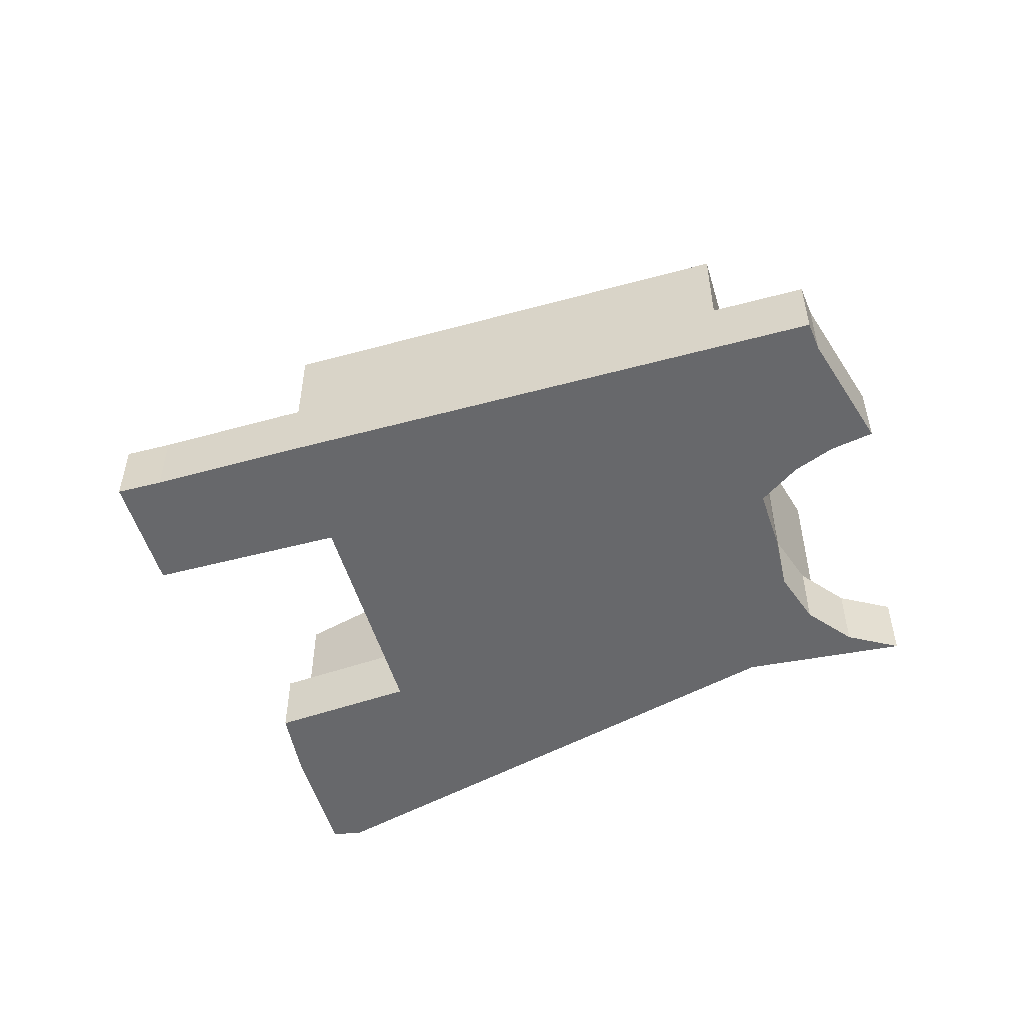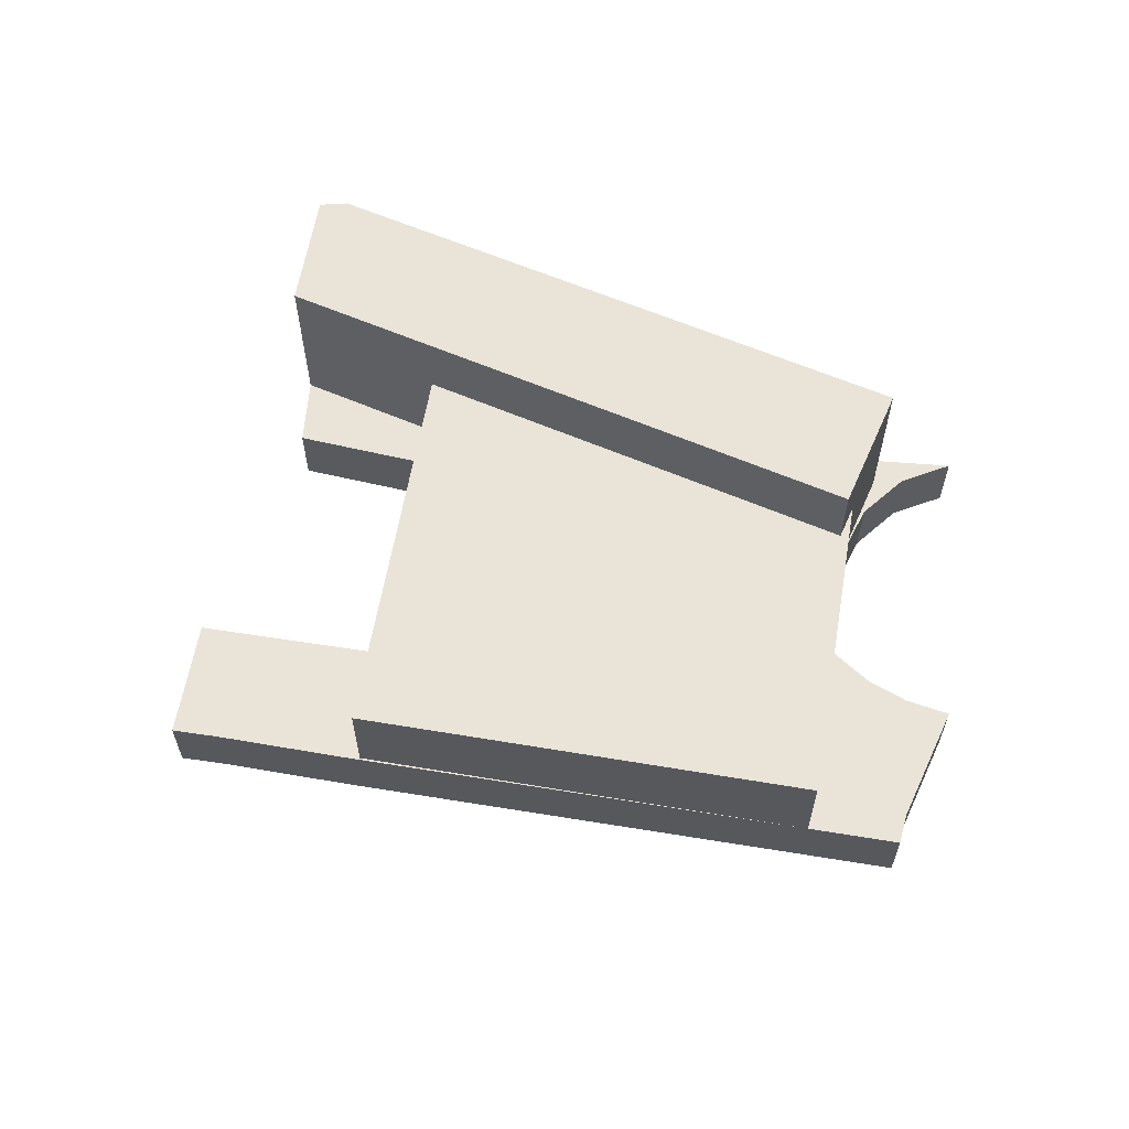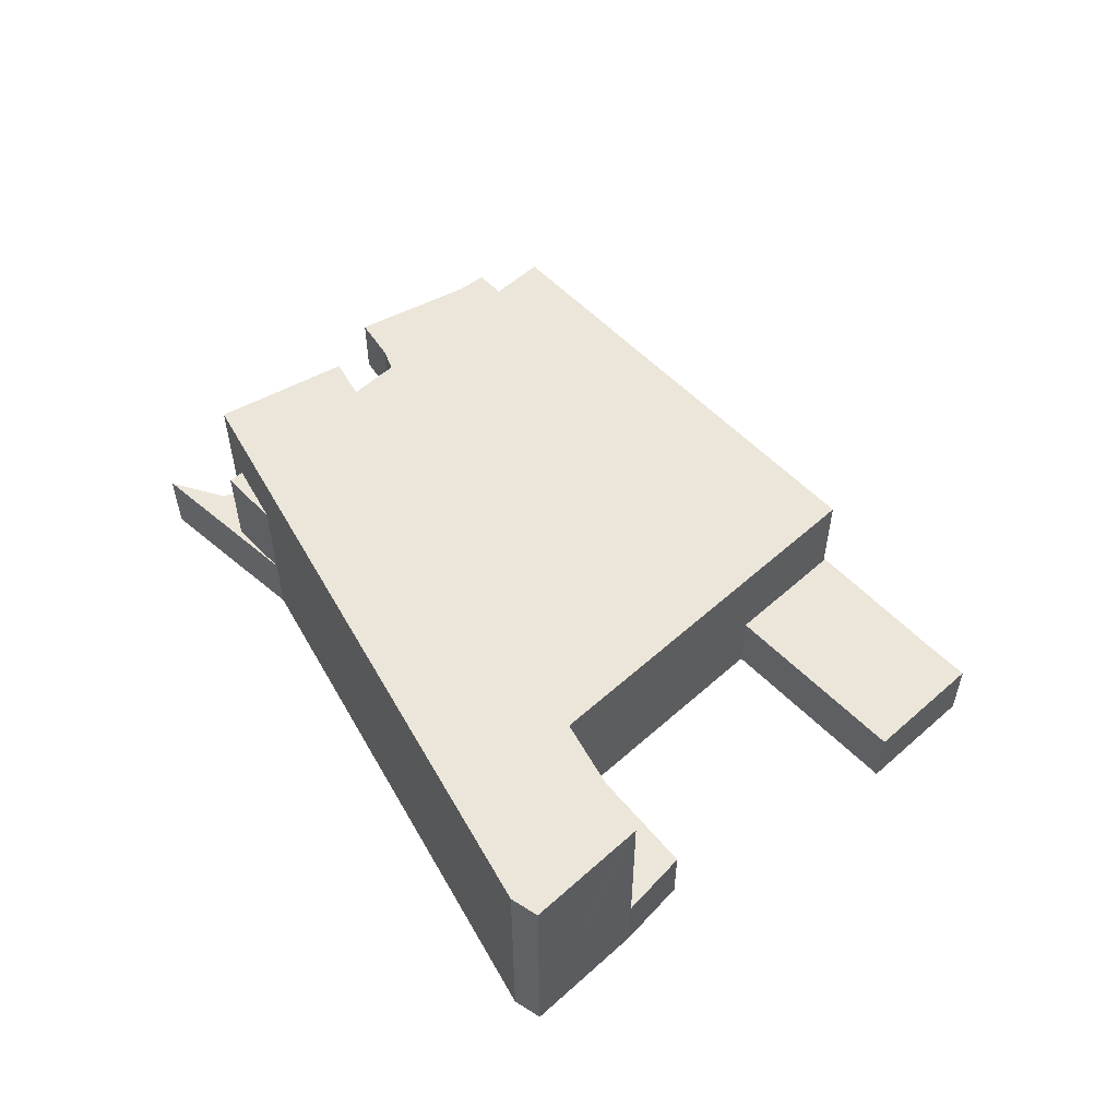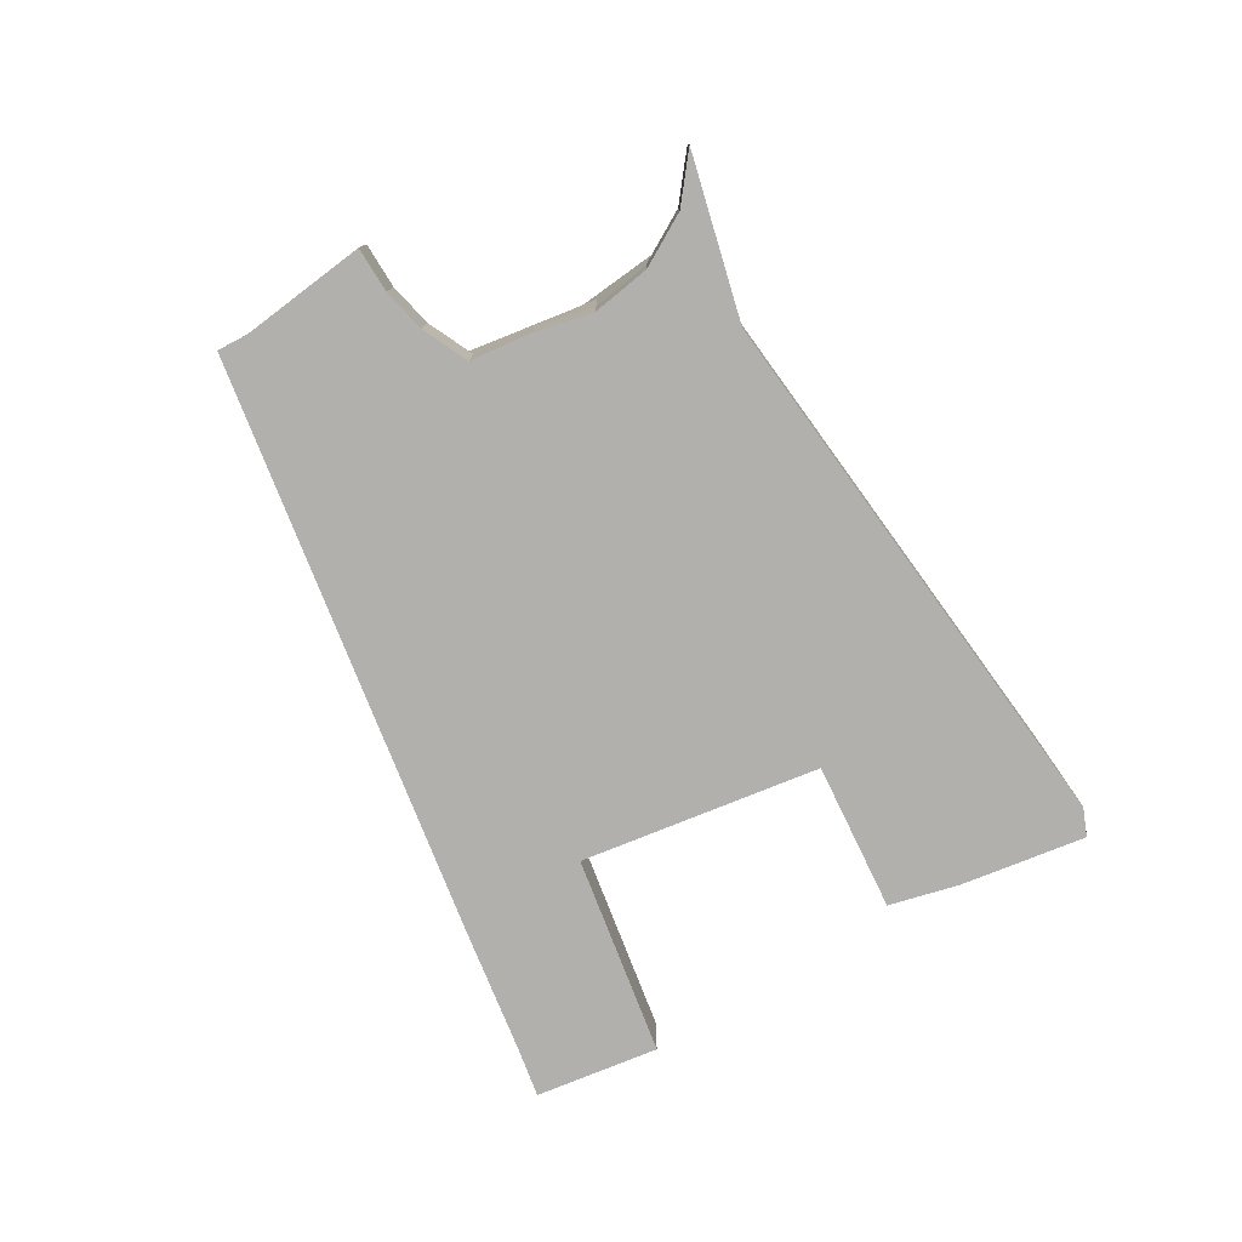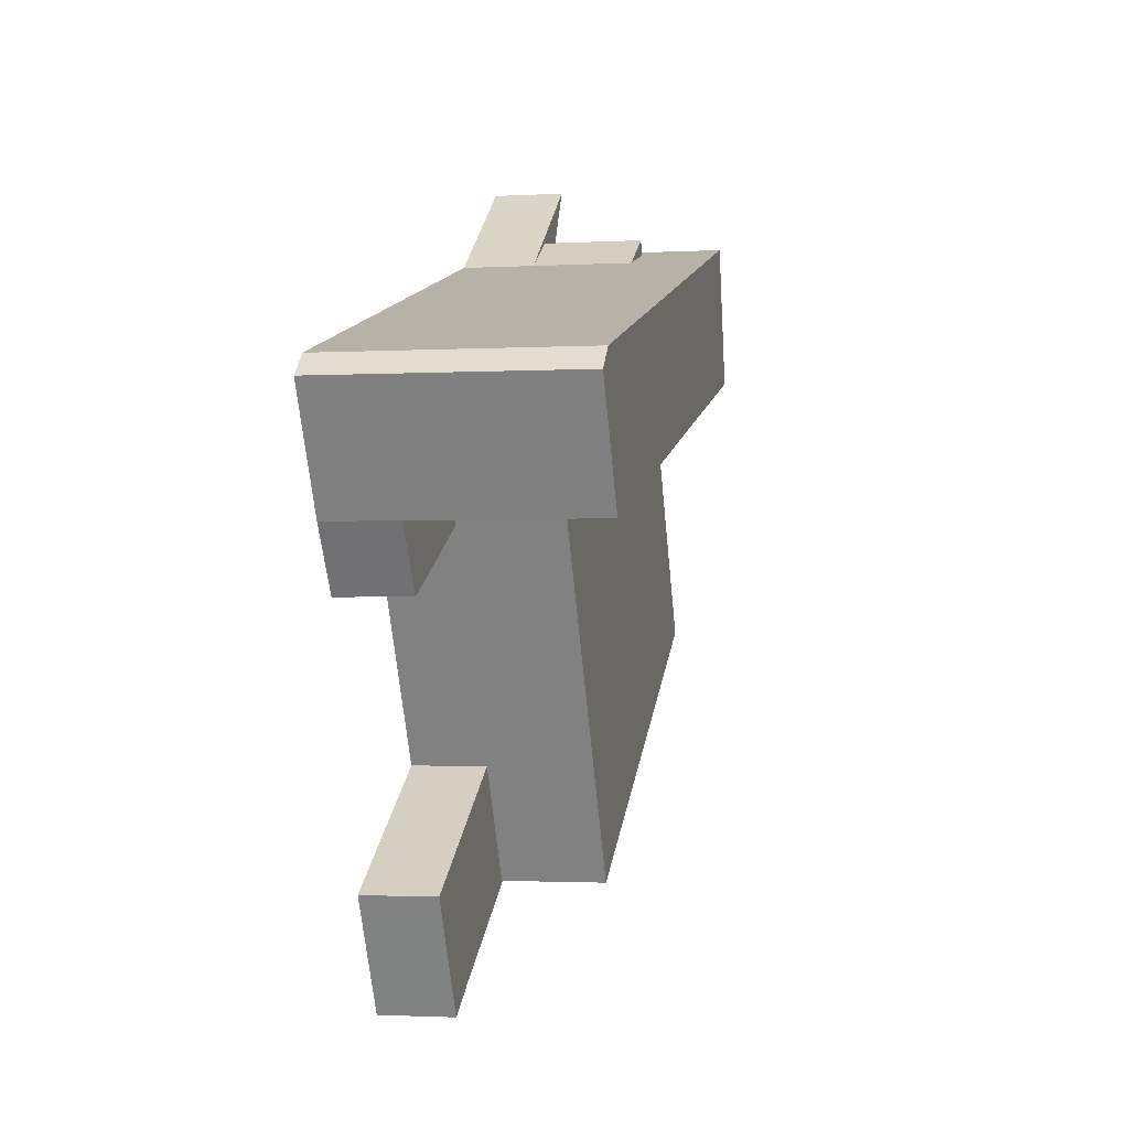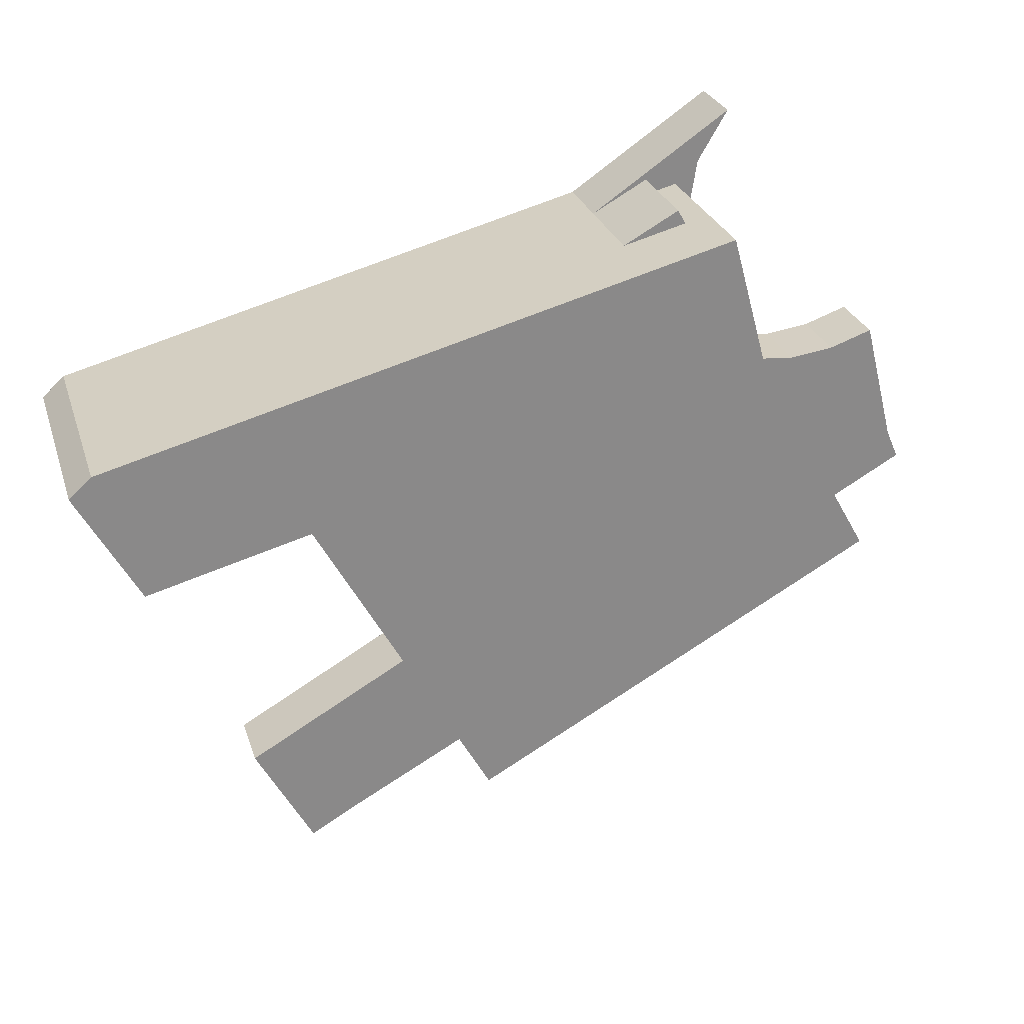
<metadata>
{"format":"obj","ext":"obj","renderer":"f3d","projection":"perspective","resolution":1024,"background":"white","views":[{"elev":-52.4,"azim":-134.3,"up":"+Y"},{"elev":60.8,"azim":-141.1,"up":"+Y"},{"elev":56.2,"azim":76.1,"up":"+Y"},{"elev":-78.6,"azim":-38.9,"up":"+Y"},{"elev":-1.8,"azim":101.4,"up":"+Z"},{"elev":26.6,"azim":164.2,"up":"+Z"}]}
</metadata>
<code>
v  0 2.589 1.585e-16
v  5.288 2.589 2.287
v  3.048 2.589 -1.721
v  0.452 2.589 1.047
v  1.584 2.589 5.626
v  3.185 2.589 5.062
v  4.843 2.589 4.825
v  6.717 2.589 4.976
v  8.29 2.589 7.656
v  7.801 2.589 7.079
v  8.977 2.589 8.885
v  6.717 -3.047e-16 4.976
v  7.801 -4.335e-16 7.079
v  8.977 -5.44e-16 8.885
v  0 0 0
v  0.452 -6.411e-17 1.047
v  8.29 -4.688e-16 7.656
v  5.288 -1.4e-16 2.287
v  3.048 1.054e-16 -1.721
v  1.584 -3.445e-16 5.626
v  4.843 -2.954e-16 4.825
v  3.185 -3.1e-16 5.062
v  10.81 6.187 12.16
v  11.09 6.187 12.66
v  13.11 6.187 11.53
v  13.11 -7.063e-16 11.53
v  10.81 -7.444e-16 12.16
v  11.09 -7.753e-16 12.66
v  10.81 8.939 12.16
v  8.977 8.939 8.885
v  9.928 8.939 12.39
v  8.62 8.939 7.567
v  25.56 8.939 2.977
v  13.11 8.939 11.53
v  32.72 8.939 6.22
v  31.25 8.939 1.435
v  31.58 8.939 2.024
v  33.53 8.939 5.474
v  32.72 -3.809e-16 6.22
v  9.928 -7.59e-16 12.39
v  33.53 -3.352e-16 5.474
v  31.25 -8.787e-17 1.435
v  31.58 -1.239e-16 2.024
v  25.56 -1.823e-16 2.977
v  8.62 -4.633e-16 7.567
v  18.2 2.589 -10.19
v  18.7 2.589 -10.56
v  20.43 2.589 -6.204
v  23.13 2.589 -13
v  26.83 2.589 -9.882
v  24.64 2.589 -13.88
v  26.84 2.589 -9.892
v  20.43 3.799e-16 -6.204
v  26.83 6.051e-16 -9.882
v  26.84 6.057e-16 -9.892
v  18.2 6.24e-16 -10.19
v  24.64 8.5e-16 -13.88
v  23.13 7.96e-16 -13
v  18.7 6.467e-16 -10.56
v  24.79 6.187 1.593
v  8.62 6.187 7.567
v  25.56 6.187 2.977
v  20.44 6.187 -6.183
v  8.29 6.187 7.656
v  5.288 6.187 2.287
v  20.43 6.187 -6.204
v  3.048 6.187 -1.721
v  18.2 6.187 -10.19
v  8.977 6.187 8.885
v  20.44 3.786e-16 -6.183
v  24.79 -9.754e-17 1.593
v  7.967 2.589 15.06
v  11.09 2.589 12.66
v  9.067 2.589 13.21
v  13.11 2.589 11.53
v  9.928 2.589 12.39
v  10.81 2.589 12.16
v  9.421 2.589 11.04
v  9.421 -6.759e-16 11.04
v  9.067 -8.088e-16 13.21
v  7.967 -9.222e-16 15.06
v  29.74 2.589 -0.755
v  25.56 2.589 2.977
v  31.25 2.589 1.435
v  24.79 2.589 1.593
v  29.74 4.623e-17 -0.755
g defaultobject
f 1 2 3
f 2 1 4
f 2 4 5
f 2 5 6
f 2 6 7
f 2 8 9
f 8 2 7
f 9 8 10
f 9 10 11
f 12 10 8
f 10 12 13
f 13 11 10
f 11 13 14
f 15 4 1
f 4 15 16
f 14 9 11
f 9 14 17
f 9 17 2
f 2 17 18
f 2 18 3
f 3 18 19
f 19 1 3
f 1 19 15
f 16 5 4
f 5 16 20
f 21 8 7
f 8 21 12
f 20 6 5
f 6 20 22
f 22 7 6
f 7 22 21
f 18 15 19
f 15 18 16
f 16 18 20
f 20 18 22
f 22 18 21
f 21 18 12
f 12 18 17
f 12 17 13
f 13 17 14
f 23 24 25
f 26 23 25
f 23 26 27
f 27 24 23
f 24 27 28
f 28 25 24
f 25 28 26
f 28 27 26
f 29 30 31
f 30 29 32
f 32 29 33
f 33 29 34
f 33 34 35
f 33 35 36
f 36 35 37
f 37 35 38
f 34 39 35
f 39 34 29
f 39 29 31
f 39 31 26
f 26 31 27
f 27 31 40
f 39 38 35
f 38 39 41
f 41 37 38
f 37 41 36
f 36 41 42
f 42 41 43
f 42 33 36
f 33 42 32
f 32 42 44
f 32 44 45
f 45 30 32
f 30 45 31
f 31 45 40
f 40 45 14
f 39 43 41
f 43 39 26
f 43 26 42
f 42 26 44
f 44 26 45
f 45 26 27
f 45 27 40
f 45 40 14
f 46 47 3
f 47 46 48
f 47 48 49
f 49 48 50
f 49 50 51
f 51 50 52
f 53 50 48
f 50 53 54
f 50 54 52
f 52 54 55
f 19 46 3
f 46 19 56
f 55 51 52
f 51 55 57
f 57 49 51
f 49 57 58
f 58 47 49
f 47 58 59
f 47 59 3
f 3 59 19
f 56 48 46
f 48 56 53
f 54 57 55
f 57 54 53
f 57 53 58
f 58 53 59
f 59 53 56
f 59 56 19
f 60 61 62
f 61 60 63
f 61 63 64
f 64 63 65
f 65 63 66
f 65 66 67
f 67 66 68
f 64 69 61
f 66 56 68
f 56 66 53
f 53 66 63
f 53 63 60
f 53 60 70
f 70 60 71
f 71 60 62
f 71 62 44
f 56 67 68
f 67 56 19
f 19 65 67
f 65 19 18
f 65 18 64
f 64 18 17
f 64 17 69
f 69 17 14
f 14 61 69
f 61 14 45
f 45 62 61
f 62 45 44
f 53 19 56
f 19 53 70
f 19 70 71
f 19 71 44
f 19 44 45
f 19 45 18
f 18 45 17
f 17 45 14
f 72 73 74
f 73 72 75
f 74 73 76
f 77 76 73
f 76 78 74
f 78 76 11
f 27 76 77
f 76 27 40
f 40 11 76
f 11 40 14
f 14 78 11
f 78 14 79
f 79 74 78
f 74 79 80
f 80 72 74
f 72 80 81
f 26 73 75
f 73 26 28
f 81 75 72
f 75 81 26
f 28 77 73
f 77 28 27
f 80 28 81
f 26 81 28
f 40 28 80
f 79 40 80
f 14 40 79
f 27 28 40
f 82 83 84
f 83 82 85
f 71 83 85
f 83 71 44
f 44 84 83
f 84 44 42
f 42 82 84
f 82 42 86
f 86 85 82
f 85 86 71
f 86 44 71
f 44 86 42

</code>
